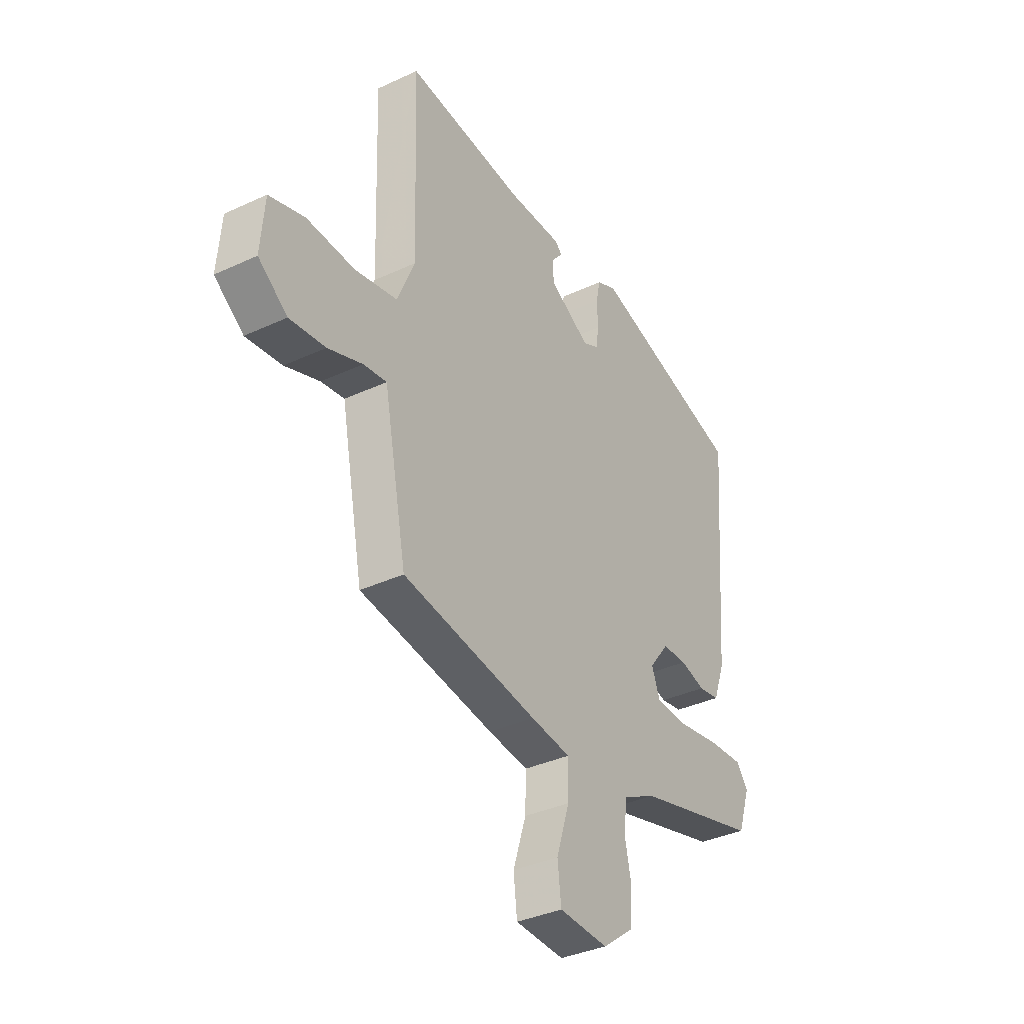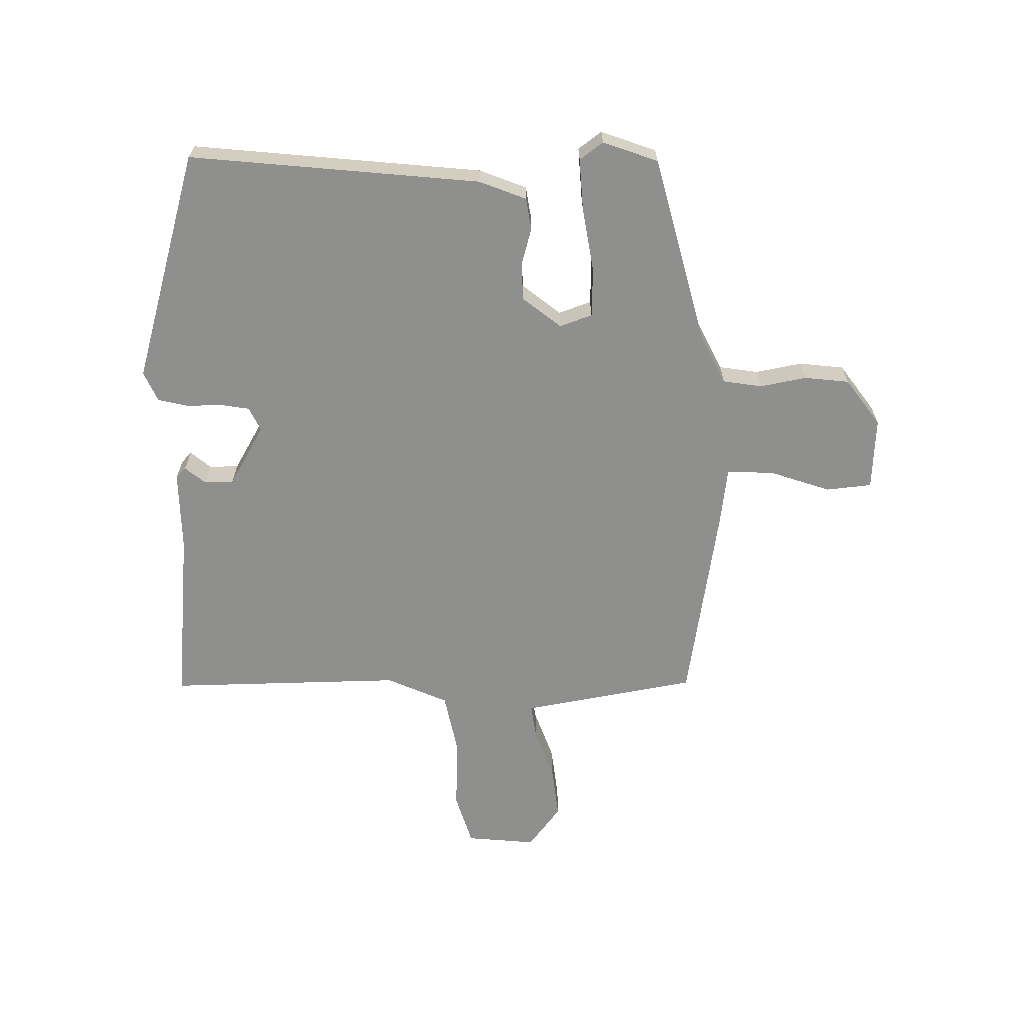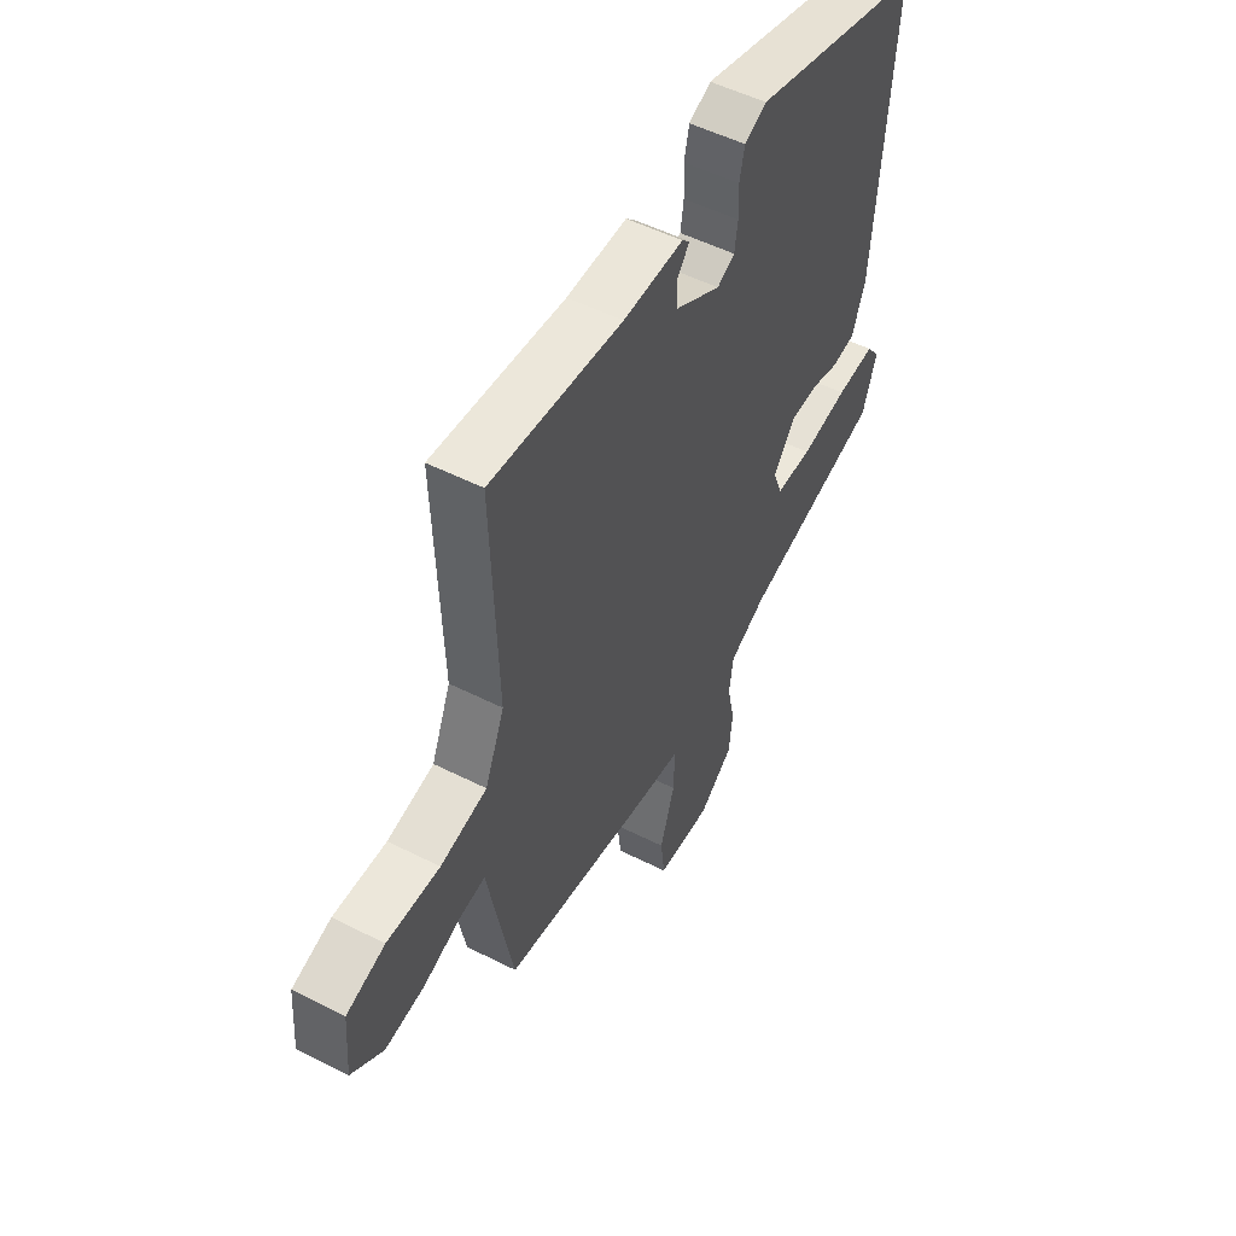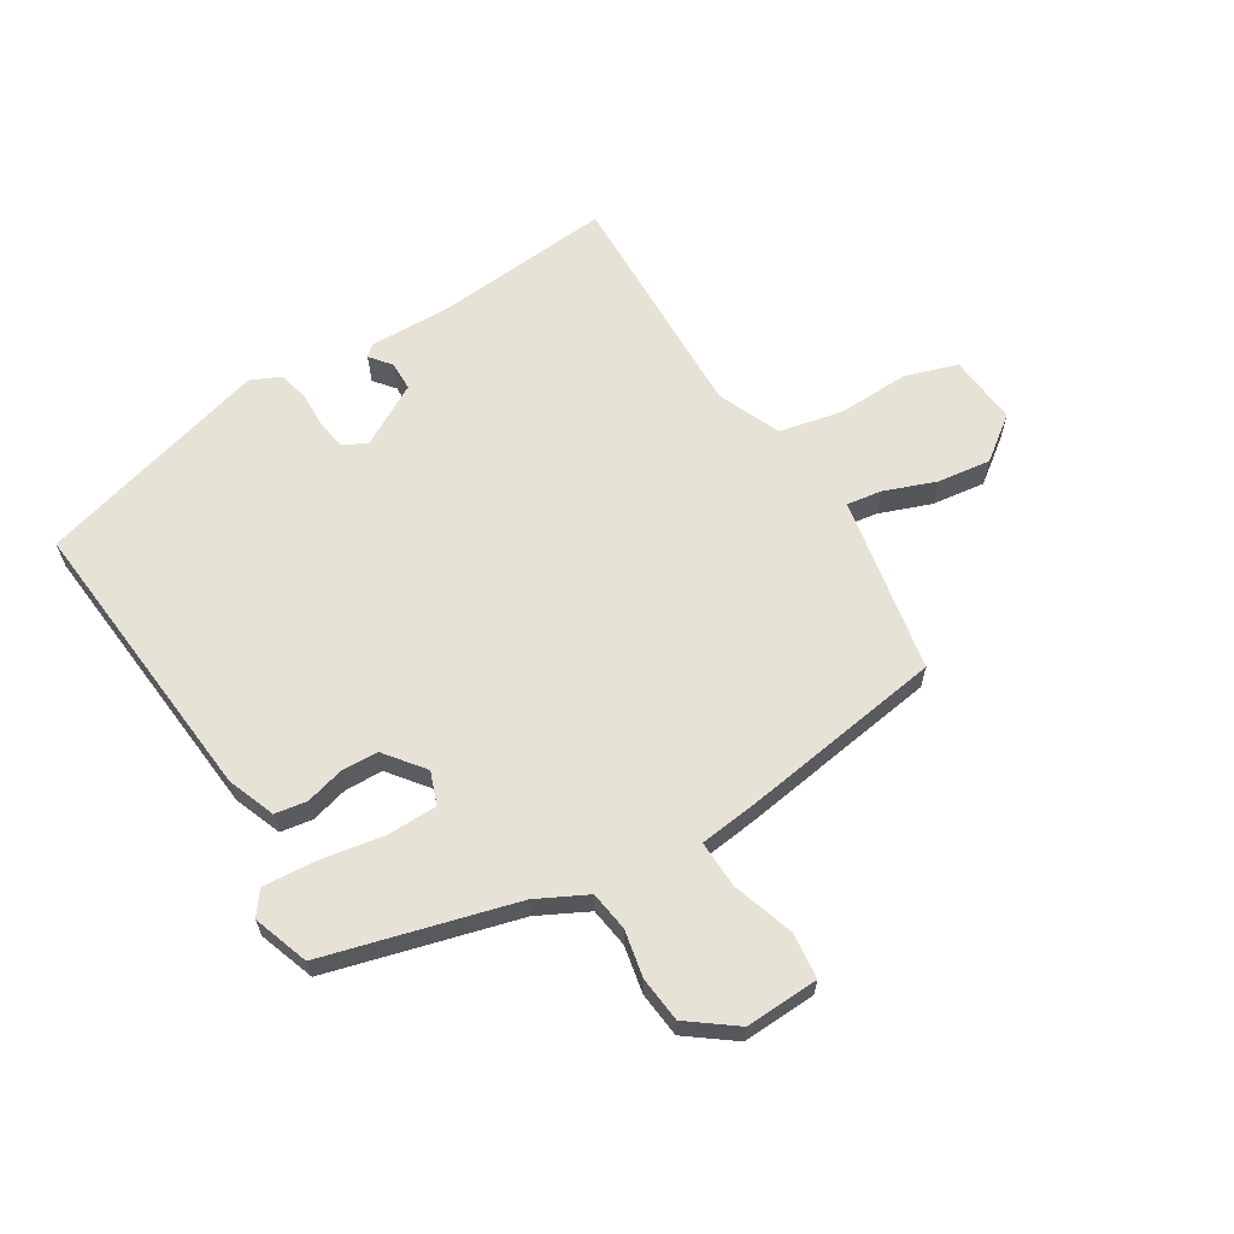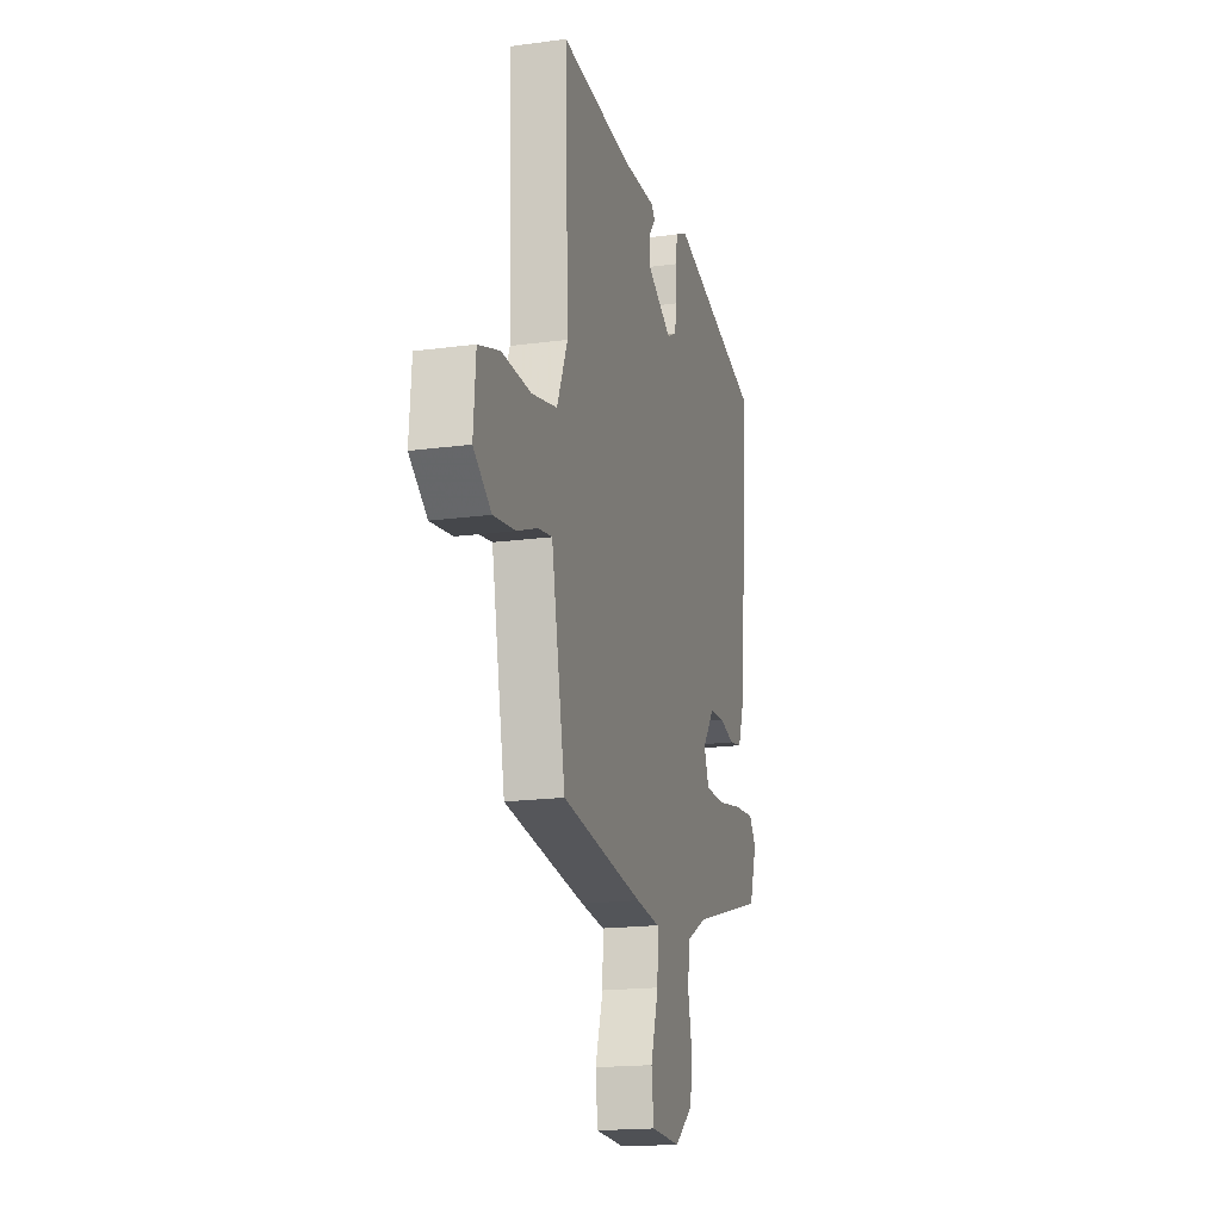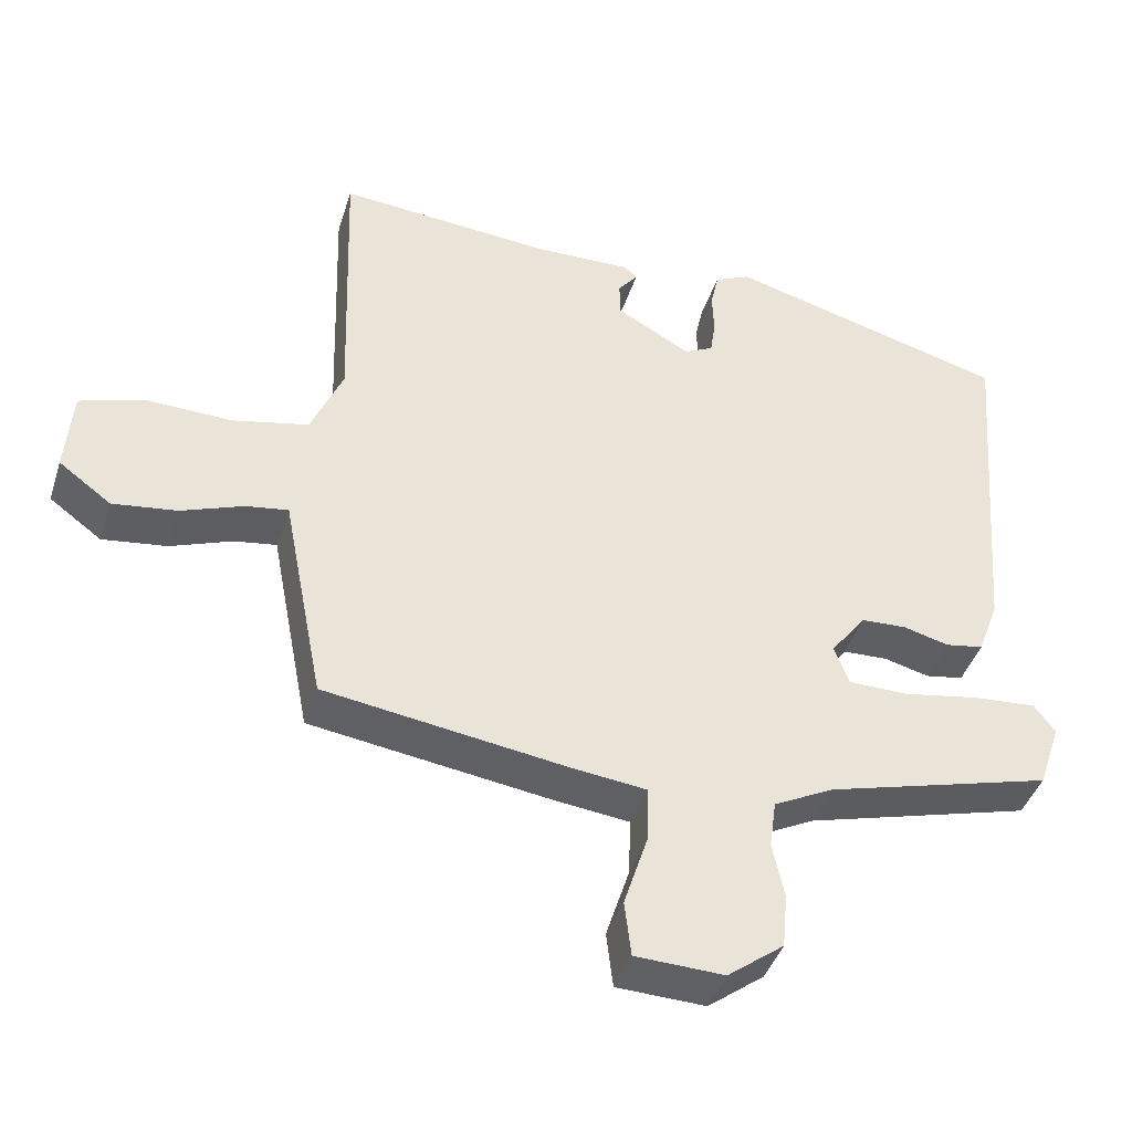
<metadata>
{"format":"obj","ext":"obj","renderer":"f3d","projection":"perspective","resolution":1024,"background":"white","views":[{"elev":-36.4,"azim":-58.8,"up":"+Z"},{"elev":-65.2,"azim":89.8,"up":"+Y"},{"elev":51.8,"azim":-61.2,"up":"+Z"},{"elev":63.4,"azim":148.0,"up":"+Y"},{"elev":-17.9,"azim":-75.2,"up":"+Z"},{"elev":-42.2,"azim":-17.4,"up":"+Z"}]}
</metadata>
<code>
v -0.492 0.07 -0.453
v -0.537 0.07 -0.223
v -0.548 0.07 -0.166
v -0.605 0.07 -0.175
v -0.689 0.07 -0.207
v -0.776 0.07 -0.219
v -0.847 0.07 -0.167
v -0.838 0.07 -0.052
v -0.752 0.07 -0.024
v -0.635 0.07 -0.027
v -0.532 0.07 -0.004
v -0.489 0.07 0.098
v -0.502 0.07 0.485
v -0.211 0.07 0.462
v -0.078 0.07 0.466
v -0.061 0.07 0.45
v -0.088 0.07 0.416
v -0.087 0.07 0.368
v 0.014 0.07 0.312
v 0.053 0.07 0.332
v 0.06 0.07 0.38
v 0.058 0.07 0.438
v 0.069 0.07 0.488
v 0.118 0.07 0.511
v 0.5 0.07 0.408
v 0.46 0.07 -0.072
v 0.431 0.07 -0.15
v 0.379 0.07 -0.159
v 0.317 0.07 -0.143
v 0.256 0.07 -0.146
v 0.207 0.07 -0.21
v 0.227 0.07 -0.263
v 0.308 0.07 -0.264
v 0.412 0.07 -0.245
v 0.498 0.07 -0.238
v 0.527 0.07 -0.276
v 0.496 0.07 -0.367
v 0.188 0.07 -0.453
v 0.107 0.07 -0.495
v 0.098 0.07 -0.56
v 0.114 0.07 -0.636
v 0.107 0.07 -0.71
v 0.031 0.07 -0.768
v -0.089 0.07 -0.764
v -0.098 0.07 -0.689
v -0.066 0.07 -0.589
v -0.064 0.07 -0.511
v -0.162 0.07 -0.5
v -0.492 0 -0.453
v -0.537 0 -0.223
v -0.548 0 -0.166
v -0.605 0 -0.175
v -0.689 0 -0.207
v -0.776 0 -0.219
v -0.847 0 -0.167
v -0.838 0 -0.052
v -0.752 0 -0.024
v -0.635 0 -0.027
v -0.532 0 -0.004
v -0.489 0 0.098
v -0.502 0 0.485
v -0.211 0 0.462
v -0.078 0 0.466
v -0.061 0 0.45
v -0.088 0 0.416
v -0.087 0 0.368
v 0.014 0 0.312
v 0.053 0 0.332
v 0.06 0 0.38
v 0.058 0 0.438
v 0.069 0 0.488
v 0.118 0 0.511
v 0.5 0 0.408
v 0.46 0 -0.072
v 0.431 0 -0.15
v 0.379 0 -0.159
v 0.317 0 -0.143
v 0.256 0 -0.146
v 0.207 0 -0.21
v 0.227 0 -0.263
v 0.308 0 -0.264
v 0.412 0 -0.245
v 0.498 0 -0.238
v 0.527 0 -0.276
v 0.496 0 -0.367
v 0.188 0 -0.453
v 0.107 0 -0.495
v 0.098 0 -0.56
v 0.114 0 -0.636
v 0.107 0 -0.71
v 0.031 0 -0.768
v -0.089 0 -0.764
v -0.098 0 -0.689
v -0.066 0 -0.589
v -0.064 0 -0.511
v -0.162 0 -0.5
f 1 2 3
f 48 1 3
f 47 48 3
f 44 45 46
f 43 44 46
f 42 43 46
f 41 42 46
f 40 41 46
f 39 40 46 47
f 38 39 47 3
f 36 37 38
f 35 36 38
f 34 35 38
f 33 34 38
f 32 33 38
f 31 32 38 3
f 27 28 29
f 26 27 29
f 25 26 29
f 24 25 29
f 23 24 29
f 22 23 29
f 21 22 29
f 20 21 29 30
f 30 31 3
f 20 30 3
f 19 20 3
f 14 15 16 17
f 14 17 18
f 13 14 18
f 12 13 18
f 18 19 3
f 12 18 3
f 11 12 3
f 8 9 10
f 7 8 10
f 6 7 10
f 5 6 10
f 4 5 10
f 3 4 10 11
f 51 50 49
f 51 49 96
f 51 96 95
f 94 93 92
f 94 92 91
f 94 91 90
f 94 90 89
f 94 89 88
f 95 94 88 87
f 51 95 87 86
f 86 85 84
f 86 84 83
f 86 83 82
f 86 82 81
f 86 81 80
f 51 86 80 79
f 77 76 75
f 77 75 74
f 77 74 73
f 77 73 72
f 77 72 71
f 77 71 70
f 77 70 69
f 78 77 69 68
f 51 79 78
f 51 78 68
f 51 68 67
f 65 64 63 62
f 66 65 62
f 66 62 61
f 66 61 60
f 51 67 66
f 51 66 60
f 51 60 59
f 58 57 56
f 58 56 55
f 58 55 54
f 58 54 53
f 58 53 52
f 59 58 52 51
f 1 49 50 2
f 2 50 51 3
f 3 51 52 4
f 4 52 53 5
f 5 53 54 6
f 6 54 55 7
f 7 55 56 8
f 8 56 57 9
f 9 57 58 10
f 10 58 59 11
f 11 59 60 12
f 12 60 61 13
f 13 61 62 14
f 14 62 63 15
f 15 63 64 16
f 16 64 65 17
f 17 65 66 18
f 18 66 67 19
f 19 67 68 20
f 20 68 69 21
f 21 69 70 22
f 22 70 71 23
f 23 71 72 24
f 24 72 73 25
f 25 73 74 26
f 26 74 75 27
f 27 75 76 28
f 28 76 77 29
f 29 77 78 30
f 30 78 79 31
f 31 79 80 32
f 32 80 81 33
f 33 81 82 34
f 34 82 83 35
f 35 83 84 36
f 36 84 85 37
f 37 85 86 38
f 38 86 87 39
f 39 87 88 40
f 40 88 89 41
f 41 89 90 42
f 42 90 91 43
f 43 91 92 44
f 44 92 93 45
f 45 93 94 46
f 46 94 95 47
f 47 95 96 48
f 48 96 49 1

</code>
